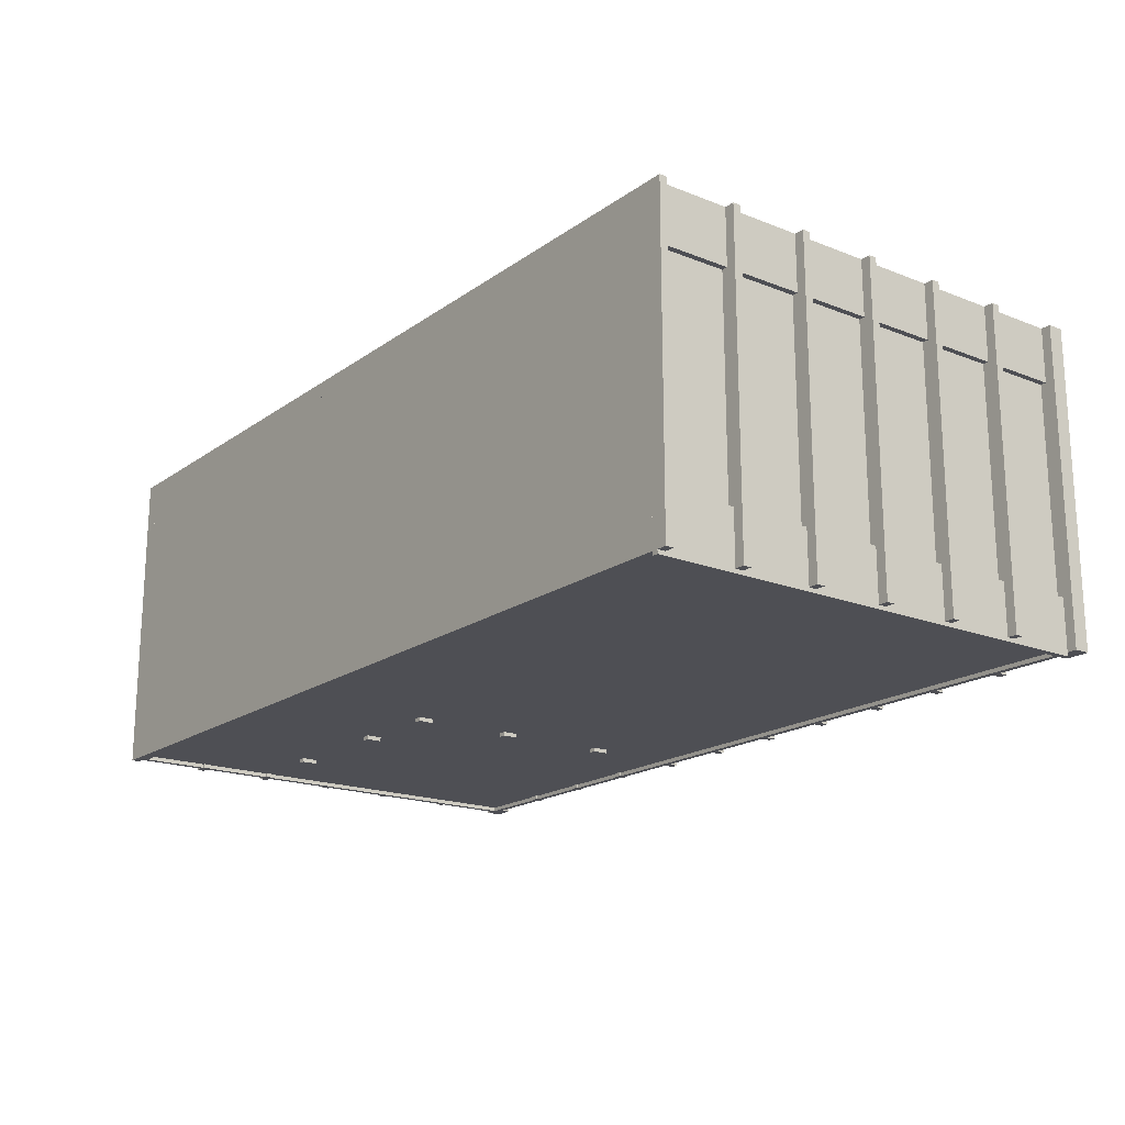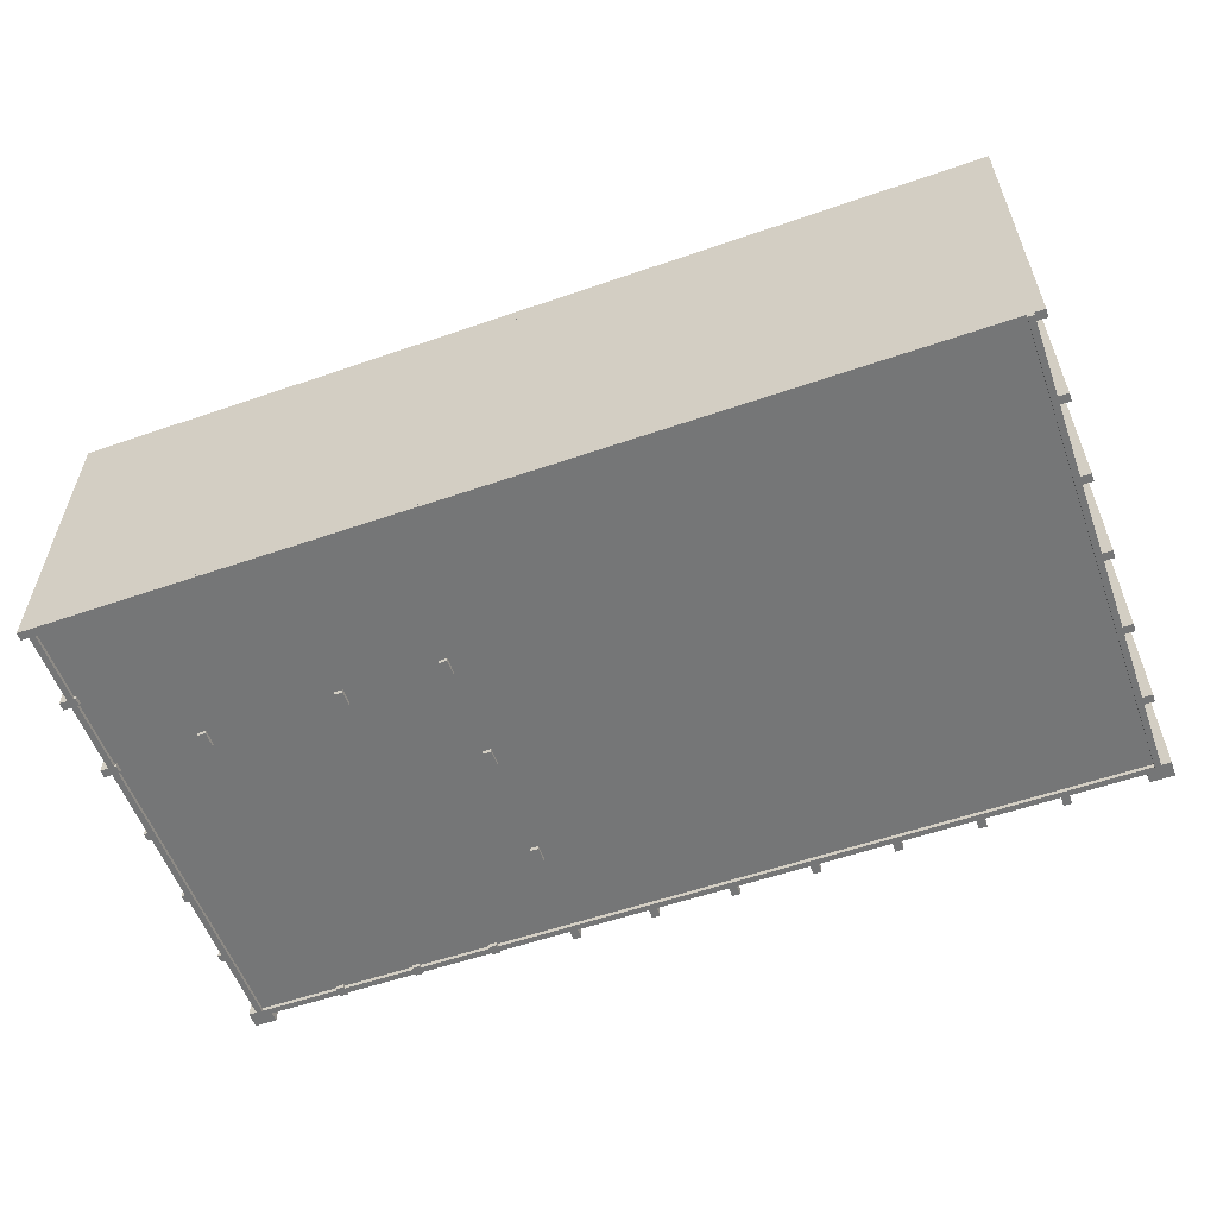
<metadata>
{"format":"obj","ext":"obj","renderer":"f3d","projection":"perspective","resolution":1024,"background":"white","views":[{"elev":-18.4,"azim":52.9,"up":"+Y"},{"elev":-56.7,"azim":19.8,"up":"+Y"}]}
</metadata>
<code>
o BalconyGlass
v -0.4 0.3625 -0.7562
v -0.4 0.3625 -0.7625
v -0.4 0.175 -0.7562
v -0.4 0.175 -0.7625
v -1.375 0.3625 -0.7562
v -1.375 0.3625 -0.7625
v -1.375 0.175 -0.7562
v -1.375 0.175 -0.7625
f 2 1 3 4
f 7 5 6 8
f 5 1 2 6
f 4 3 7 8
f 3 1 5 7
f 6 2 4 8
o BalconyGlass
v -1.413 0.3625 -0.75
v -1.419 0.3625 -0.75
v -1.413 0.175 -0.75
v -1.419 0.175 -0.75
v -1.413 0.3625 0.225
v -1.419 0.3625 0.225
v -1.413 0.175 0.225
v -1.419 0.175 0.225
f 10 9 11 12
f 15 13 14 16
f 13 9 10 14
f 12 11 15 16
f 11 9 13 15
f 14 10 12 16
o cuboid
v 1.35 0.95 0.725
v 1.375 0.95 0.725
v 1.35 0.04375 0.725
v 1.375 0.04375 0.725
v 1.35 0.95 0.5
v 1.375 0.95 0.5
v 1.35 0.04375 0.5
v 1.375 0.04375 0.5
f 18 17 19 20
f 23 21 22 24
f 21 17 18 22
f 20 19 23 24
f 19 17 21 23
f 22 18 20 24
o cuboid
v 1.35 0.95 0.475
v 1.375 0.95 0.475
v 1.35 0.04375 0.475
v 1.375 0.04375 0.475
v 1.35 0.95 0.25
v 1.375 0.95 0.25
v 1.35 0.04375 0.25
v 1.375 0.04375 0.25
f 26 25 27 28
f 31 29 30 32
f 29 25 26 30
f 28 27 31 32
f 27 25 29 31
f 30 26 28 32
o cuboid
v 1.35 0.95 0.225
v 1.375 0.95 0.225
v 1.35 0.04375 0.225
v 1.375 0.04375 0.225
v 1.35 0.95 3.525e-16
v 1.375 0.95 3.469e-16
v 1.35 0.04375 3.525e-16
v 1.375 0.04375 3.469e-16
f 34 33 35 36
f 39 37 38 40
f 37 33 34 38
f 36 35 39 40
f 35 33 37 39
f 38 34 36 40
o cuboid
v 1.35 0.95 -0.025
v 1.375 0.95 -0.025
v 1.35 0.04375 -0.025
v 1.375 0.04375 -0.025
v 1.35 0.95 -0.25
v 1.375 0.95 -0.25
v 1.35 0.04375 -0.25
v 1.375 0.04375 -0.25
f 42 41 43 44
f 47 45 46 48
f 45 41 42 46
f 44 43 47 48
f 43 41 45 47
f 46 42 44 48
o cuboid
v 1.35 0.95 -0.275
v 1.375 0.95 -0.275
v 1.35 0.04375 -0.275
v 1.375 0.04375 -0.275
v 1.35 0.95 -0.5
v 1.375 0.95 -0.5
v 1.35 0.04375 -0.5
v 1.375 0.04375 -0.5
f 50 49 51 52
f 55 53 54 56
f 53 49 50 54
f 52 51 55 56
f 51 49 53 55
f 54 50 52 56
o cuboid
v 1.35 0.95 -0.725
v 1.35 0.95 -0.75
v 1.35 0.04375 -0.725
v 1.35 0.04375 -0.75
v 1.125 0.95 -0.725
v 1.125 0.95 -0.75
v 1.125 0.04375 -0.725
v 1.125 0.04375 -0.75
f 58 57 59 60
f 63 61 62 64
f 61 57 58 62
f 60 59 63 64
f 59 57 61 63
f 62 58 60 64
o cuboid
v 1.1 0.95 -0.725
v 1.1 0.95 -0.75
v 1.1 0.04375 -0.725
v 1.1 0.04375 -0.75
v 0.875 0.95 -0.725
v 0.875 0.95 -0.75
v 0.875 0.04375 -0.725
v 0.875 0.04375 -0.75
f 66 65 67 68
f 71 69 70 72
f 69 65 66 70
f 68 67 71 72
f 67 65 69 71
f 70 66 68 72
o cuboid
v 0.85 0.95 -0.725
v 0.85 0.95 -0.75
v 0.85 0.04375 -0.725
v 0.85 0.04375 -0.75
v 0.625 0.95 -0.725
v 0.625 0.95 -0.75
v 0.625 0.04375 -0.725
v 0.625 0.04375 -0.75
f 74 73 75 76
f 79 77 78 80
f 77 73 74 78
f 76 75 79 80
f 75 73 77 79
f 78 74 76 80
o cuboid
v 0.6 0.95 -0.725
v 0.6 0.95 -0.75
v 0.6 0.04375 -0.725
v 0.6 0.04375 -0.75
v 0.375 0.95 -0.725
v 0.375 0.95 -0.75
v 0.375 0.04375 -0.725
v 0.375 0.04375 -0.75
f 82 81 83 84
f 87 85 86 88
f 85 81 82 86
f 84 83 87 88
f 83 81 85 87
f 86 82 84 88
o cuboid
v 0.35 0.95 -0.725
v 0.35 0.95 -0.75
v 0.35 0.04375 -0.725
v 0.35 0.04375 -0.75
v 0.125 0.95 -0.725
v 0.125 0.95 -0.75
v 0.125 0.04375 -0.725
v 0.125 0.04375 -0.75
f 90 89 91 92
f 95 93 94 96
f 93 89 90 94
f 92 91 95 96
f 91 89 93 95
f 94 90 92 96
o cuboid
v 0.1 0.95 -0.725
v 0.1 0.95 -0.75
v 0.1 0.04375 -0.725
v 0.1 0.04375 -0.75
v -0.125 0.95 -0.725
v -0.125 0.95 -0.75
v -0.125 0.04375 -0.725
v -0.125 0.04375 -0.75
f 98 97 99 100
f 103 101 102 104
f 101 97 98 102
f 100 99 103 104
f 99 97 101 103
f 102 98 100 104
o cuboid
v -0.15 0.95 -0.725
v -0.15 0.95 -0.75
v -0.15 0.04375 -0.725
v -0.15 0.04375 -0.75
v -0.375 0.95 -0.725
v -0.375 0.95 -0.75
v -0.375 0.04375 -0.725
v -0.375 0.04375 -0.75
f 106 105 107 108
f 111 109 110 112
f 109 105 106 110
f 108 107 111 112
f 107 105 109 111
f 110 106 108 112
o cuboid
v -0.375 0.95 0.3313
v -0.35 0.95 0.3313
v -0.375 0.04375 0.3313
v -0.35 0.04375 0.3313
v -0.375 0.95 -0.725
v -0.35 0.95 -0.725
v -0.375 0.04375 -0.725
v -0.35 0.04375 -0.725
f 114 113 115 116
f 119 117 118 120
f 117 113 114 118
f 116 115 119 120
f 115 113 117 119
f 118 114 116 120
o cuboid
v -0.375 0.95 0.275
v -0.375 0.95 0.25
v -0.375 0.04375 0.275
v -0.375 0.04375 0.25
v -1.394 0.95 0.275
v -1.394 0.95 0.25
v -1.394 0.04375 0.275
v -1.394 0.04375 0.25
f 122 121 123 124
f 127 125 126 128
f 125 121 122 126
f 124 123 127 128
f 123 121 125 127
f 126 122 124 128
o cuboid
v -1.4 0.95 0.475
v -1.375 0.95 0.475
v -1.4 0.04375 0.475
v -1.375 0.04375 0.475
v -1.4 0.95 0.25
v -1.375 0.95 0.25
v -1.4 0.04375 0.25
v -1.375 0.04375 0.25
f 130 129 131 132
f 135 133 134 136
f 133 129 130 134
f 132 131 135 136
f 131 129 133 135
f 134 130 132 136
o cuboid
v -1.4 0.95 0.725
v -1.375 0.95 0.725
v -1.4 0.04375 0.725
v -1.375 0.04375 0.725
v -1.4 0.95 0.5
v -1.375 0.95 0.5
v -1.4 0.04375 0.5
v -1.375 0.04375 0.5
f 138 137 139 140
f 143 141 142 144
f 141 137 138 142
f 140 139 143 144
f 139 137 141 143
f 142 138 140 144
o cuboid
v 1.35 0.8312 -0.525
v 1.375 0.8312 -0.525
v 1.35 0.1062 -0.525
v 1.375 0.1062 -0.525
v 1.35 0.8312 -0.75
v 1.375 0.8312 -0.75
v 1.35 0.1062 -0.75
v 1.375 0.1062 -0.75
f 146 145 147 148
f 151 149 150 152
f 149 145 146 150
f 148 147 151 152
f 147 145 149 151
f 150 146 148 152
o cuboid
v 1.375 1 -0.75
v 1.375 1 -0.8
v 1.375 1.11e-16 -0.75
v 1.375 1.11e-16 -0.8
v 1.35 1 -0.75
v 1.35 1 -0.8
v 1.35 1.11e-16 -0.75
v 1.35 1.11e-16 -0.8
f 154 153 155 156
f 159 157 158 160
f 157 153 154 158
f 156 155 159 160
f 155 153 157 159
f 158 154 156 160
o cuboid
v 1.375 1 0.75
v 1.425 1 0.75
v 1.375 1.11e-16 0.75
v 1.425 1.11e-16 0.75
v 1.375 1 0.725
v 1.425 1 0.725
v 1.375 1.11e-16 0.725
v 1.425 1.11e-16 0.725
f 162 161 163 164
f 167 165 166 168
f 165 161 162 166
f 164 163 167 168
f 163 161 165 167
f 166 162 164 168
o cuboid
v 1.125 1 -0.75
v 1.125 1 -0.8
v 1.125 1.11e-16 -0.75
v 1.125 1.11e-16 -0.8
v 1.1 1 -0.75
v 1.1 1 -0.8
v 1.1 1.11e-16 -0.75
v 1.1 1.11e-16 -0.8
f 170 169 171 172
f 175 173 174 176
f 173 169 170 174
f 172 171 175 176
f 171 169 173 175
f 174 170 172 176
o cuboid
v 0.875 1 -0.75
v 0.875 1 -0.8
v 0.875 1.11e-16 -0.75
v 0.875 1.11e-16 -0.8
v 0.85 1 -0.75
v 0.85 1 -0.8
v 0.85 1.11e-16 -0.75
v 0.85 1.11e-16 -0.8
f 178 177 179 180
f 183 181 182 184
f 181 177 178 182
f 180 179 183 184
f 179 177 181 183
f 182 178 180 184
o cuboid
v 0.625 1 -0.75
v 0.625 1 -0.8
v 0.625 1.11e-16 -0.75
v 0.625 1.11e-16 -0.8
v 0.6 1 -0.75
v 0.6 1 -0.8
v 0.6 1.11e-16 -0.75
v 0.6 1.11e-16 -0.8
f 186 185 187 188
f 191 189 190 192
f 189 185 186 190
f 188 187 191 192
f 187 185 189 191
f 190 186 188 192
o cuboid
v 0.375 1 -0.75
v 0.375 1 -0.8
v 0.375 1.11e-16 -0.75
v 0.375 1.11e-16 -0.8
v 0.35 1 -0.75
v 0.35 1 -0.8
v 0.35 1.11e-16 -0.75
v 0.35 1.11e-16 -0.8
f 194 193 195 196
f 199 197 198 200
f 197 193 194 198
f 196 195 199 200
f 195 193 197 199
f 198 194 196 200
o cuboid
v 0.125 1 -0.75
v 0.125 1 -0.8
v 0.125 1.11e-16 -0.75
v 0.125 1.11e-16 -0.8
v 0.1 1 -0.75
v 0.1 1 -0.8
v 0.1 1.11e-16 -0.75
v 0.1 1.11e-16 -0.8
f 202 201 203 204
f 207 205 206 208
f 205 201 202 206
f 204 203 207 208
f 203 201 205 207
f 206 202 204 208
o cuboid
v -0.125 1 -0.75
v -0.125 1 -0.8
v -0.125 1.11e-16 -0.75
v -0.125 1.11e-16 -0.8
v -0.15 1 -0.75
v -0.15 1 -0.8
v -0.15 1.11e-16 -0.75
v -0.15 1.11e-16 -0.8
f 210 209 211 212
f 215 213 214 216
f 213 209 210 214
f 212 211 215 216
f 211 209 213 215
f 214 210 212 216
o cuboid
v -0.375 1 -0.75
v -0.375 1 -0.8
v -0.375 1.11e-16 -0.75
v -0.375 1.11e-16 -0.8
v -0.4 1 -0.75
v -0.4 1 -0.8
v -0.4 1.11e-16 -0.75
v -0.4 1.11e-16 -0.8
f 218 217 219 220
f 223 221 222 224
f 221 217 218 222
f 220 219 223 224
f 219 217 221 223
f 222 218 220 224
o cuboid
v -1.375 1 -0.75
v -1.375 1 -0.8
v -1.375 1.11e-16 -0.75
v -1.375 1.11e-16 -0.8
v -1.4 1 -0.75
v -1.4 1 -0.8
v -1.4 1.11e-16 -0.75
v -1.4 1.11e-16 -0.8
f 226 225 227 228
f 231 229 230 232
f 229 225 226 230
f 228 227 231 232
f 227 225 229 231
f 230 226 228 232
o cuboid
v 1.375 1 0.5
v 1.425 1 0.5
v 1.375 1.11e-16 0.5
v 1.425 1.11e-16 0.5
v 1.375 1 0.475
v 1.425 1 0.475
v 1.375 1.11e-16 0.475
v 1.425 1.11e-16 0.475
f 234 233 235 236
f 239 237 238 240
f 237 233 234 238
f 236 235 239 240
f 235 233 237 239
f 238 234 236 240
o cuboid
v 1.375 1 0.25
v 1.425 1 0.25
v 1.375 1.11e-16 0.25
v 1.425 1.11e-16 0.25
v 1.375 1 0.225
v 1.425 1 0.225
v 1.375 1.11e-16 0.225
v 1.425 1.11e-16 0.225
f 242 241 243 244
f 247 245 246 248
f 245 241 242 246
f 244 243 247 248
f 243 241 245 247
f 246 242 244 248
o cuboid
v 1.375 1 5.69e-16
v 1.425 1 5.579e-16
v 1.375 1.11e-16 5.69e-16
v 1.425 1.11e-16 5.579e-16
v 1.375 1 -0.025
v 1.425 1 -0.025
v 1.375 1.11e-16 -0.025
v 1.425 1.11e-16 -0.025
f 250 249 251 252
f 255 253 254 256
f 253 249 250 254
f 252 251 255 256
f 251 249 253 255
f 254 250 252 256
o cuboid
v 1.375 1 -0.25
v 1.425 1 -0.25
v 1.375 1.11e-16 -0.25
v 1.425 1.11e-16 -0.25
v 1.375 1 -0.275
v 1.425 1 -0.275
v 1.375 1.11e-16 -0.275
v 1.425 1.11e-16 -0.275
f 258 257 259 260
f 263 261 262 264
f 261 257 258 262
f 260 259 263 264
f 259 257 261 263
f 262 258 260 264
o cuboid
v 1.375 1 -0.5
v 1.425 1 -0.5
v 1.375 1.11e-16 -0.5
v 1.425 1.11e-16 -0.5
v 1.375 1 -0.525
v 1.425 1 -0.525
v 1.375 1.11e-16 -0.525
v 1.425 1.11e-16 -0.525
f 266 265 267 268
f 271 269 270 272
f 269 265 266 270
f 268 267 271 272
f 267 265 269 271
f 270 266 268 272
o cuboid
v 1.375 1 -0.75
v 1.425 1 -0.75
v 1.375 1.11e-16 -0.75
v 1.425 1.11e-16 -0.75
v 1.375 1 -0.775
v 1.425 1 -0.775
v 1.375 1.11e-16 -0.775
v 1.425 1.11e-16 -0.775
f 274 273 275 276
f 279 277 278 280
f 277 273 274 278
f 276 275 279 280
f 275 273 277 279
f 278 274 276 280
o cuboid
v -1.444 1 -0.75
v -1.394 1 -0.75
v -1.444 1.11e-16 -0.75
v -1.394 1.11e-16 -0.75
v -1.444 1 -0.775
v -1.394 1 -0.775
v -1.444 1.11e-16 -0.775
v -1.394 1.11e-16 -0.775
f 282 281 283 284
f 287 285 286 288
f 285 281 282 286
f 284 283 287 288
f 283 281 285 287
f 286 282 284 288
o cuboid
v -1.444 1 0.25
v -1.394 1 0.25
v -1.444 1.11e-16 0.25
v -1.394 1.11e-16 0.25
v -1.444 1 0.225
v -1.394 1 0.225
v -1.444 1.11e-16 0.225
v -1.394 1.11e-16 0.225
f 290 289 291 292
f 295 293 294 296
f 293 289 290 294
f 292 291 295 296
f 291 289 293 295
f 294 290 292 296
o cuboid
v -1.444 1 0.5
v -1.394 1 0.5
v -1.444 1.11e-16 0.5
v -1.394 1.11e-16 0.5
v -1.444 1 0.475
v -1.394 1 0.475
v -1.444 1.11e-16 0.475
v -1.394 1.11e-16 0.475
f 298 297 299 300
f 303 301 302 304
f 301 297 298 302
f 300 299 303 304
f 299 297 301 303
f 302 298 300 304
o cuboid
v -1.444 1 0.75
v -1.394 1 0.75
v -1.444 1.11e-16 0.75
v -1.394 1.11e-16 0.75
v -1.444 1 0.725
v -1.394 1 0.725
v -1.444 1.11e-16 0.725
v -1.394 1.11e-16 0.725
f 306 305 307 308
f 311 309 310 312
f 309 305 306 310
f 308 307 311 312
f 307 305 309 311
f 310 306 308 312
o cuboid
v -1.4 1 -0.775
v -1.4 1 -0.8
v -1.4 1.11e-16 -0.775
v -1.4 1.11e-16 -0.8
v -1.444 1 -0.775
v -1.444 1 -0.8
v -1.444 1.11e-16 -0.775
v -1.444 1.11e-16 -0.8
f 314 313 315 316
f 319 317 318 320
f 317 313 314 318
f 316 315 319 320
f 315 313 317 319
f 318 314 316 320
o cuboid
v 1.425 1 -0.775
v 1.425 1 -0.8
v 1.425 1.11e-16 -0.775
v 1.425 1.11e-16 -0.8
v 1.375 1 -0.775
v 1.375 1 -0.8
v 1.375 1.11e-16 -0.775
v 1.375 1.11e-16 -0.8
f 322 321 323 324
f 327 325 326 328
f 325 321 322 326
f 324 323 327 328
f 323 321 325 327
f 326 322 324 328
o cuboid
v 1.381 1 0.75
v 1.381 1 -0.75
v 1.381 0.95 0.75
v 1.381 0.95 -0.75
v -1.4 1 0.75
v -1.4 1 -0.75
v -1.4 0.95 0.75
v -1.4 0.95 -0.75
f 330 329 331 332
f 335 333 334 336
f 333 329 330 334
f 332 331 335 336
f 331 329 333 335
f 334 330 332 336
o cuboid
v 1.381 0.95 0.75
v 1.381 0.95 0.7125
v 1.381 -2.776e-16 0.75
v 1.381 -2.776e-16 0.7125
v -1.394 0.95 0.75
v -1.394 0.95 0.7125
v -1.394 -2.776e-16 0.75
v -1.394 -2.776e-16 0.7125
f 338 337 339 340
f 343 341 342 344
f 341 337 338 342
f 340 339 343 344
f 339 337 341 343
f 342 338 340 344
o cuboid
v 1.381 0.04375 0.75
v 1.381 0.04375 -0.75
v 1.381 0.0125 0.75
v 1.381 0.0125 -0.75
v -1.4 0.04375 0.75
v -1.4 0.04375 -0.75
v -1.4 0.0125 0.75
v -1.4 0.0125 -0.75
f 346 345 347 348
f 351 349 350 352
f 349 345 346 350
f 348 347 351 352
f 347 345 349 351
f 350 346 348 352
o cuboid
v -0.375 1 0.2688
v -0.375 1 0.2188
v -0.375 1.11e-16 0.2688
v -0.375 1.11e-16 0.2188
v -0.4 1 0.2688
v -0.4 1 0.2188
v -0.4 1.11e-16 0.2688
v -0.4 1.11e-16 0.2188
f 354 353 355 356
f 359 357 358 360
f 357 353 354 358
f 356 355 359 360
f 355 353 357 359
f 358 354 356 360
o cuboid
v -1.106 1 0.2688
v -1.106 1 0.2188
v -1.106 1.11e-16 0.2688
v -1.106 1.11e-16 0.2188
v -1.131 1 0.2688
v -1.131 1 0.2188
v -1.131 1.11e-16 0.2688
v -1.131 1.11e-16 0.2188
f 362 361 363 364
f 367 365 366 368
f 365 361 362 366
f 364 363 367 368
f 363 361 365 367
f 366 362 364 368
o cuboid
v -0.6875 1 0.2688
v -0.6875 1 0.2188
v -0.6875 1.11e-16 0.2688
v -0.6875 1.11e-16 0.2188
v -0.7125 1 0.2688
v -0.7125 1 0.2188
v -0.7125 1.11e-16 0.2688
v -0.7125 1.11e-16 0.2188
f 370 369 371 372
f 375 373 374 376
f 373 369 370 374
f 372 371 375 376
f 371 369 373 375
f 374 370 372 376
o cuboid
v -0.375 1 -0.4375
v -0.375 1 -0.4875
v -0.375 1.11e-16 -0.4375
v -0.375 1.11e-16 -0.4875
v -0.4 1 -0.4375
v -0.4 1 -0.4875
v -0.4 1.11e-16 -0.4375
v -0.4 1.11e-16 -0.4875
f 378 377 379 380
f 383 381 382 384
f 381 377 378 382
f 380 379 383 384
f 379 377 381 383
f 382 378 380 384
o cuboid
v -0.375 1 -0.0625
v -0.375 1 -0.1125
v -0.375 1.11e-16 -0.0625
v -0.375 1.11e-16 -0.1125
v -0.4 1 -0.0625
v -0.4 1 -0.1125
v -0.4 1.11e-16 -0.0625
v -0.4 1.11e-16 -0.1125
f 386 385 387 388
f 391 389 390 392
f 389 385 386 390
f 388 387 391 392
f 387 385 389 391
f 390 386 388 392
o cuboid
v 1.356 0.175 -0.75
v 1.356 0.175 -0.7687
v 1.356 -2.22e-16 -0.75
v 1.356 -2.22e-16 -0.7687
v -1.381 0.175 -0.75
v -1.381 0.175 -0.7687
v -1.381 -2.22e-16 -0.75
v -1.381 -2.22e-16 -0.7687
f 394 393 395 396
f 399 397 398 400
f 397 393 394 398
f 396 395 399 400
f 395 393 397 399
f 398 394 396 400
o cuboid
v 1.375 0.1625 0.75
v 1.394 0.1625 0.75
v 1.375 -0.0125 0.75
v 1.394 -0.0125 0.75
v 1.375 0.1625 -0.75
v 1.394 0.1625 -0.75
v 1.375 -0.0125 -0.75
v 1.394 -0.0125 -0.75
f 402 401 403 404
f 407 405 406 408
f 405 401 402 406
f 404 403 407 408
f 403 401 405 407
f 406 402 404 408
o cuboid
v -1.419 0.175 0.725
v -1.4 0.175 0.725
v -1.419 -7.806e-17 0.725
v -1.4 -7.806e-17 0.725
v -1.419 0.175 -0.75
v -1.4 0.175 -0.75
v -1.419 -7.806e-17 -0.75
v -1.4 -7.806e-17 -0.75
f 410 409 411 412
f 415 413 414 416
f 413 409 410 414
f 412 411 415 416
f 411 409 413 415
f 414 410 412 416
o cuboid
v -1.419 0.9937 0.725
v -1.4 0.9937 0.725
v -1.419 0.8187 0.725
v -1.4 0.8187 0.725
v -1.419 0.9937 -0.75
v -1.4 0.9937 -0.75
v -1.419 0.8187 -0.75
v -1.4 0.8187 -0.75
f 418 417 419 420
f 423 421 422 424
f 421 417 418 422
f 420 419 423 424
f 419 417 421 423
f 422 418 420 424
o cuboid
v 1.356 1 -0.75
v 1.356 1 -0.7687
v 1.356 0.825 -0.75
v 1.356 0.825 -0.7687
v -1.375 1 -0.75
v -1.375 1 -0.7687
v -1.375 0.825 -0.75
v -1.375 0.825 -0.7687
f 426 425 427 428
f 431 429 430 432
f 429 425 426 430
f 428 427 431 432
f 427 425 429 431
f 430 426 428 432
o cuboid
v 1.375 1 0.75
v 1.394 1 0.75
v 1.375 0.825 0.75
v 1.394 0.825 0.75
v 1.375 1 -0.75
v 1.394 1 -0.75
v 1.375 0.825 -0.75
v 1.394 0.825 -0.75
f 434 433 435 436
f 439 437 438 440
f 437 433 434 438
f 436 435 439 440
f 435 433 437 439
f 438 434 436 440
o cuboid
v -1.431 0.375 1.417e-15
v -1.4 0.375 1.41e-15
v -1.431 -2.22e-16 1.417e-15
v -1.4 -2.22e-16 1.41e-15
v -1.431 0.375 -0.025
v -1.4 0.375 -0.025
v -1.431 -2.22e-16 -0.025
v -1.4 -2.22e-16 -0.025
f 442 441 443 444
f 447 445 446 448
f 445 441 442 446
f 444 443 447 448
f 443 441 445 447
f 446 442 444 448
o cuboid
v -1.431 0.375 -0.25
v -1.4 0.375 -0.25
v -1.431 -2.22e-16 -0.25
v -1.4 -2.22e-16 -0.25
v -1.431 0.375 -0.275
v -1.4 0.375 -0.275
v -1.431 -2.22e-16 -0.275
v -1.4 -2.22e-16 -0.275
f 450 449 451 452
f 455 453 454 456
f 453 449 450 454
f 452 451 455 456
f 451 449 453 455
f 454 450 452 456
o cuboid
v -1.431 0.375 -0.5
v -1.4 0.375 -0.5
v -1.431 -2.22e-16 -0.5
v -1.4 -2.22e-16 -0.5
v -1.431 0.375 -0.525
v -1.4 0.375 -0.525
v -1.431 -2.22e-16 -0.525
v -1.4 -2.22e-16 -0.525
f 458 457 459 460
f 463 461 462 464
f 461 457 458 462
f 460 459 463 464
f 459 457 461 463
f 462 458 460 464
o cuboid
v -1.125 0.375 -0.7437
v -1.125 0.375 -0.775
v -1.125 -2.22e-16 -0.7437
v -1.125 -2.22e-16 -0.775
v -1.15 0.375 -0.7437
v -1.15 0.375 -0.775
v -1.15 -2.22e-16 -0.7437
v -1.15 -2.22e-16 -0.775
f 466 465 467 468
f 471 469 470 472
f 469 465 466 470
f 468 467 471 472
f 467 465 469 471
f 470 466 468 472
o cuboid
v -0.875 0.375 -0.7437
v -0.875 0.375 -0.775
v -0.875 -2.22e-16 -0.7437
v -0.875 -2.22e-16 -0.775
v -0.9 0.375 -0.7437
v -0.9 0.375 -0.775
v -0.9 -2.22e-16 -0.7437
v -0.9 -2.22e-16 -0.775
f 474 473 475 476
f 479 477 478 480
f 477 473 474 478
f 476 475 479 480
f 475 473 477 479
f 478 474 476 480
o cuboid
v -0.625 0.375 -0.7437
v -0.625 0.375 -0.775
v -0.625 -2.22e-16 -0.7437
v -0.625 -2.22e-16 -0.775
v -0.65 0.375 -0.7437
v -0.65 0.375 -0.775
v -0.65 -2.22e-16 -0.7437
v -0.65 -2.22e-16 -0.775
f 482 481 483 484
f 487 485 486 488
f 485 481 482 486
f 484 483 487 488
f 483 481 485 487
f 486 482 484 488

</code>
